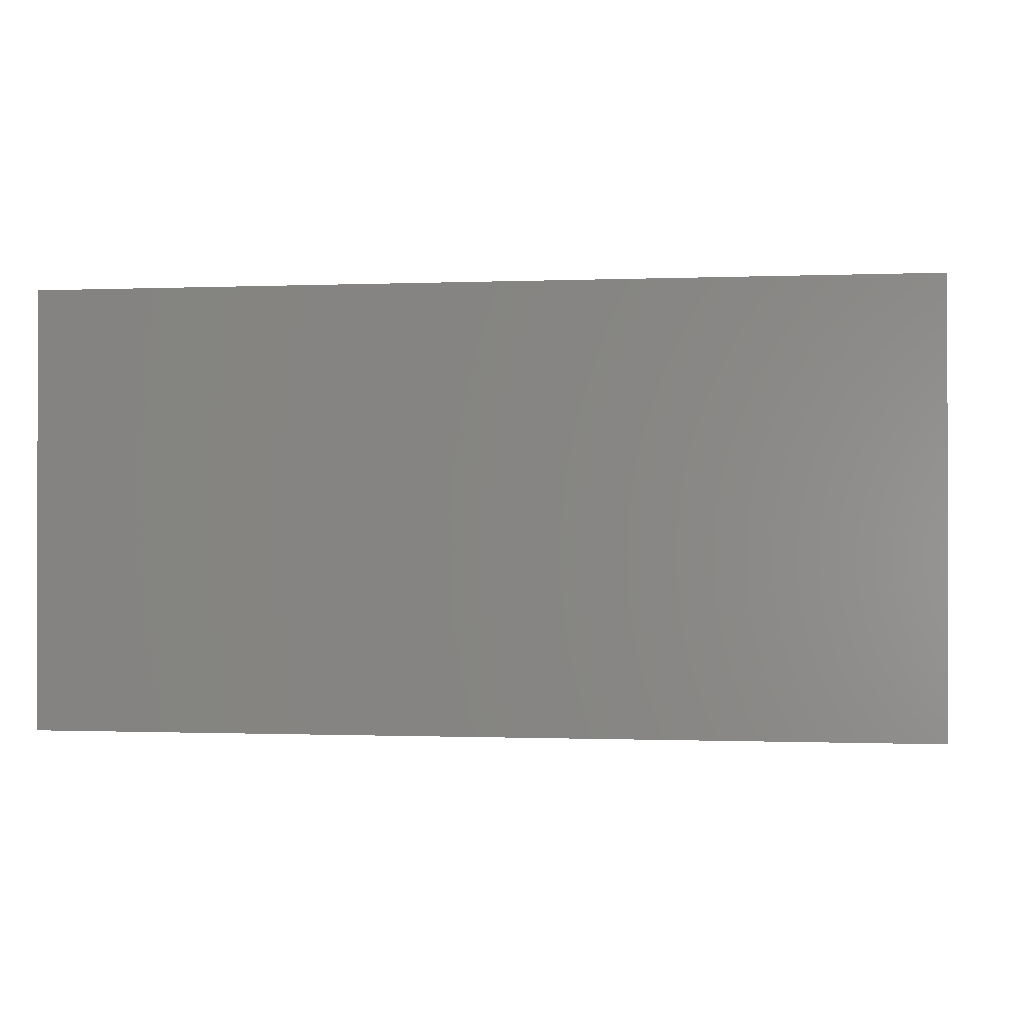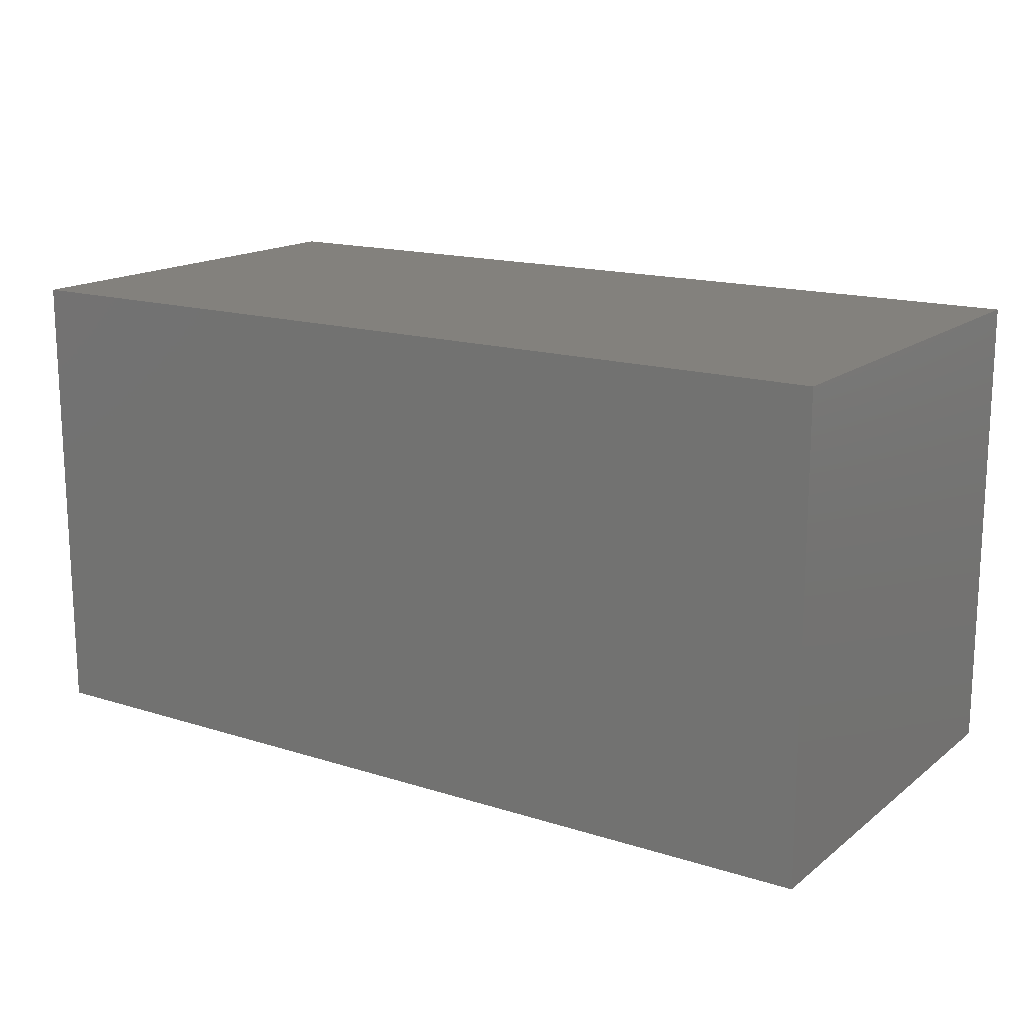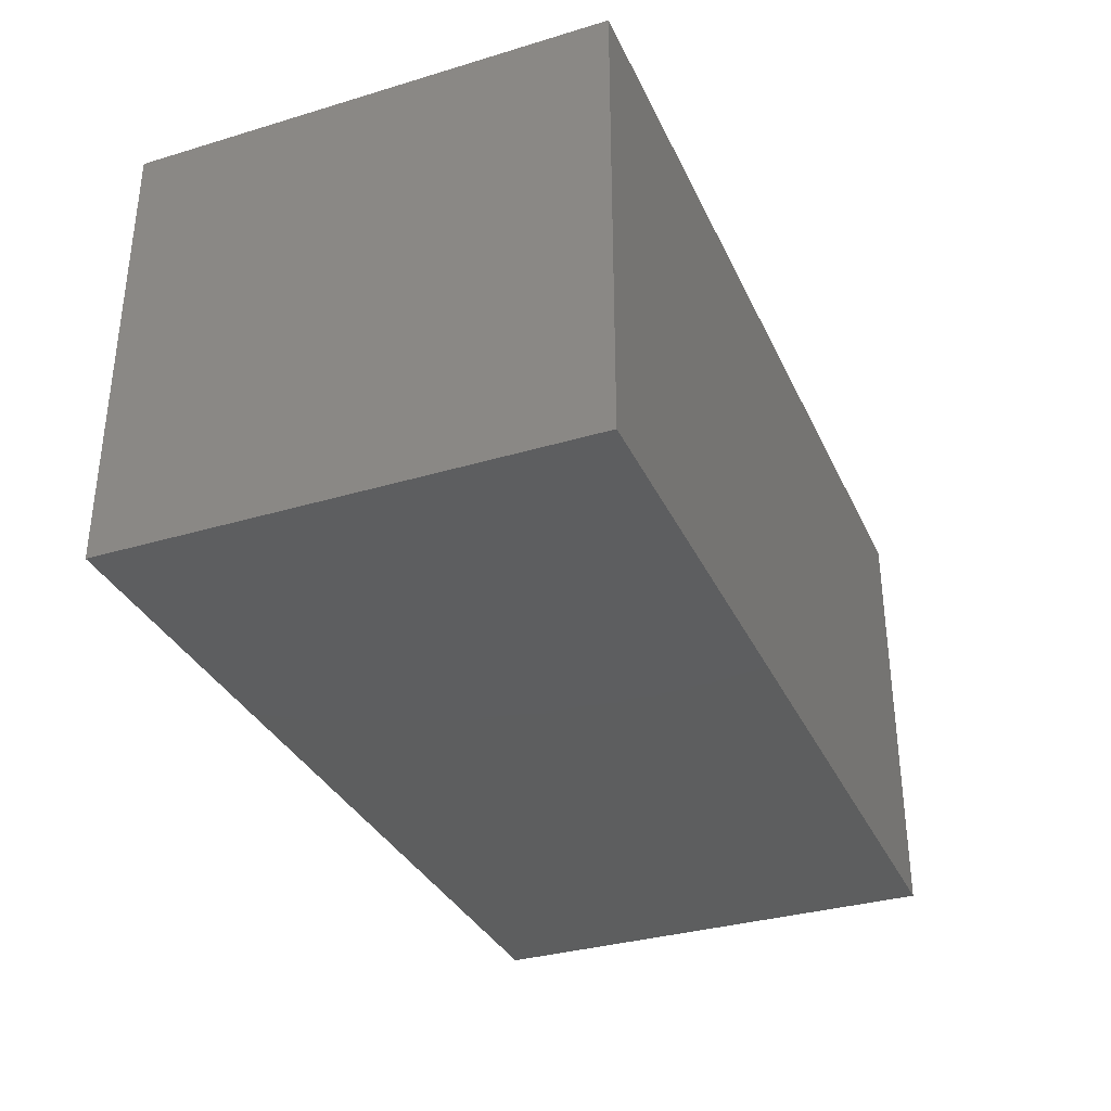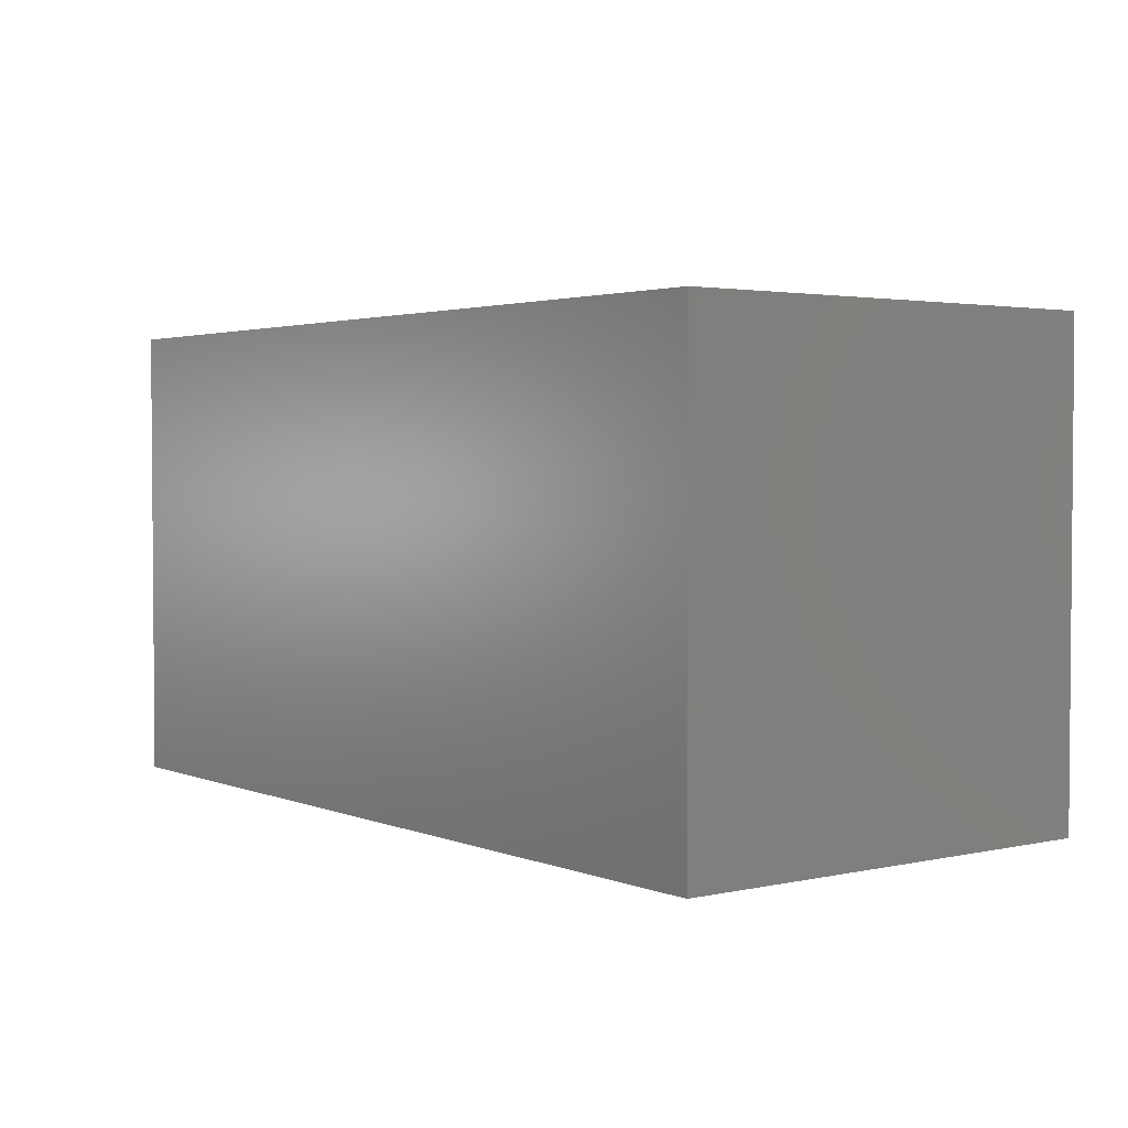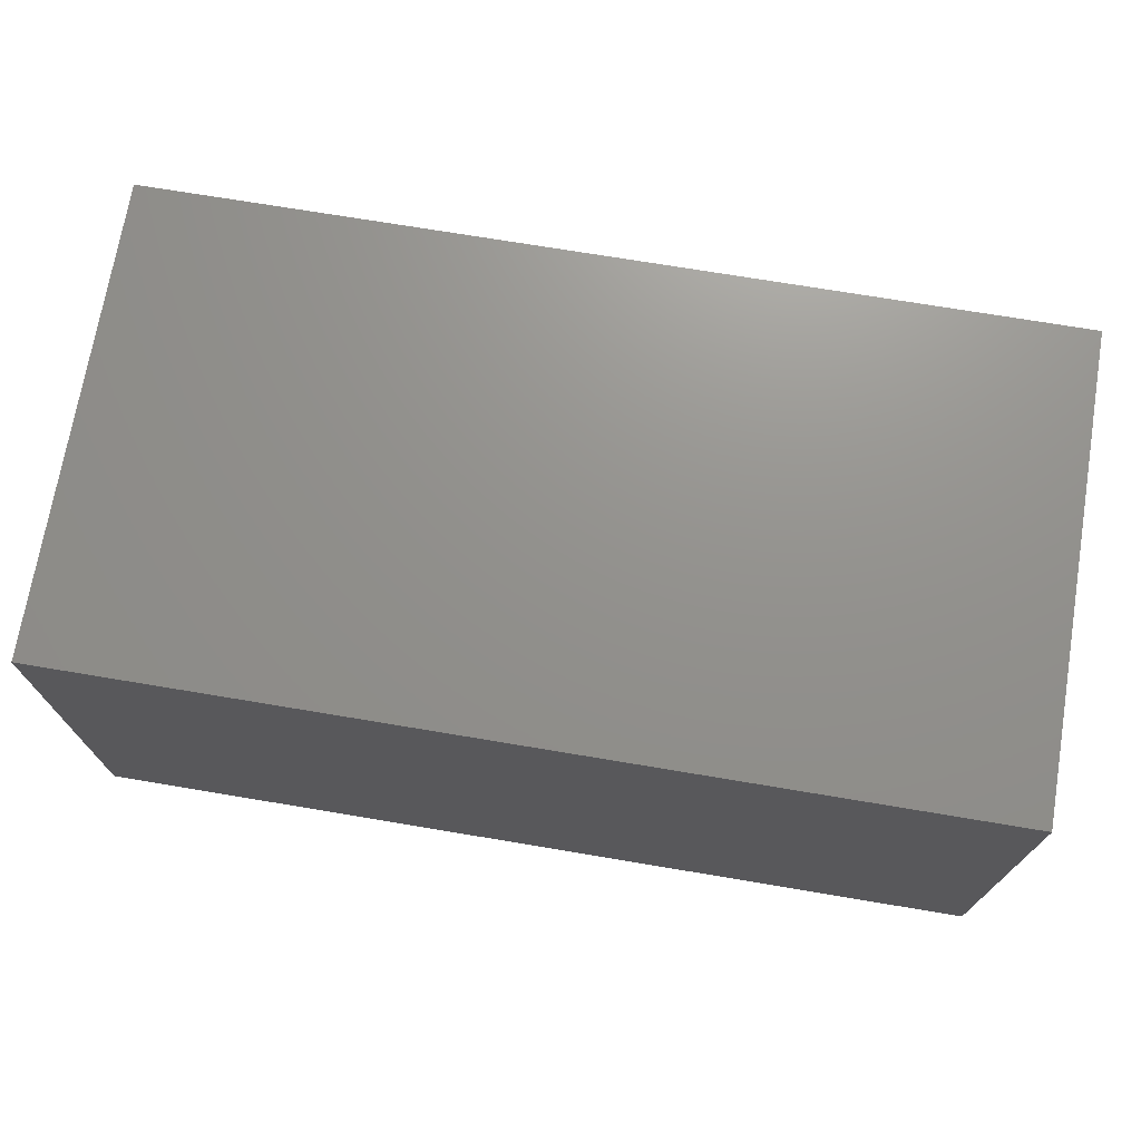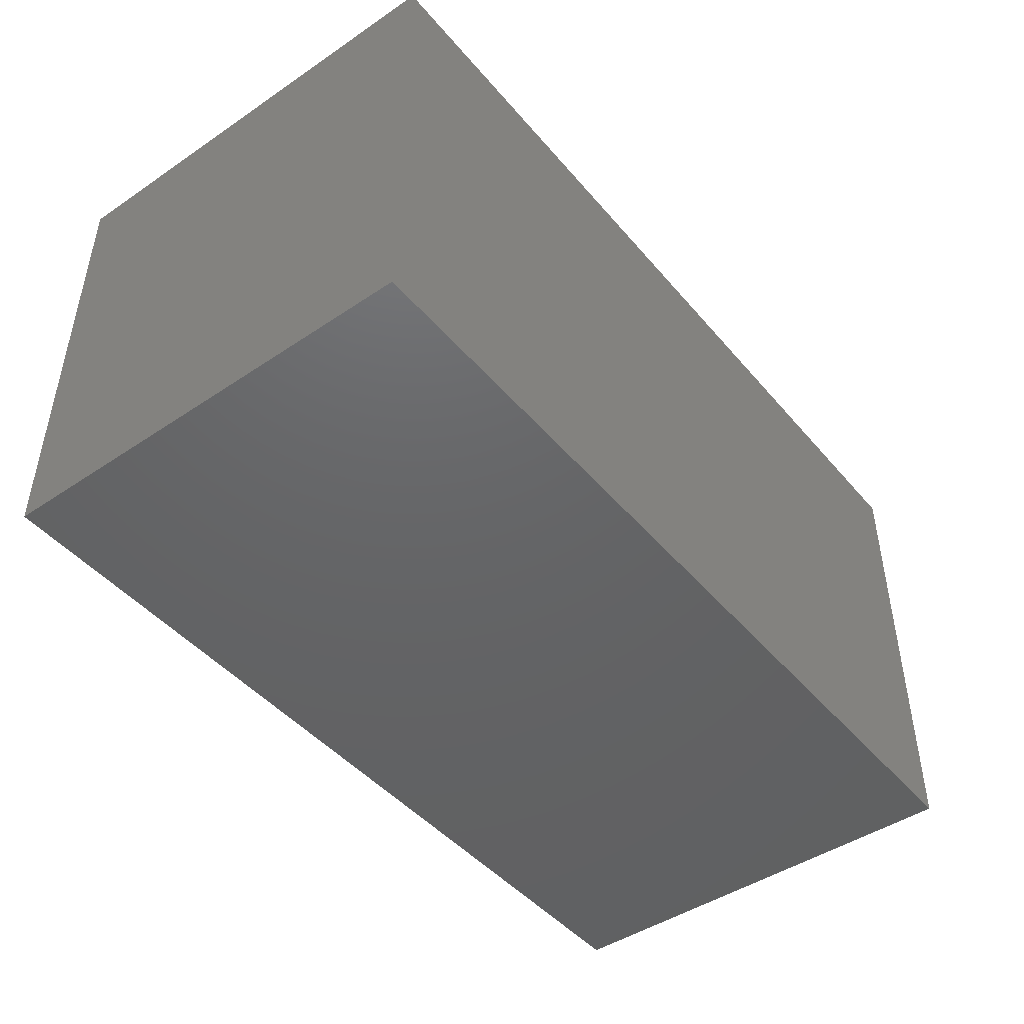
<metadata>
{"format":"stl","ext":"stl","renderer":"f3d","projection":"perspective","resolution":1024,"background":"white","views":[{"elev":-0.7,"azim":8.5,"up":"+Z"},{"elev":15.9,"azim":-146.7,"up":"+Y"},{"elev":-33.7,"azim":112.2,"up":"+Z"},{"elev":2.7,"azim":52.9,"up":"+Y"},{"elev":71.9,"azim":-170.5,"up":"+Z"},{"elev":-45.9,"azim":127.7,"up":"+Y"}]}
</metadata>
<code>
# stl→obj: 16 verts, 24 faces
v 0.005 0.01 5e-06
v 0.005 -0.01 5e-06
v 0.005 0.01 -5e-06
v 0.005 -0.01 -5e-06
v -0.005 0.01 5e-06
v -0.005 0.01 -5e-06
v -0.005 -0.01 5e-06
v -0.005 -0.01 -5e-06
v -0.205 -0.21 -0.2
v -0.205 0.21 0.2
v -0.205 0.21 -0.2
v -0.205 -0.21 0.2
v 0.605 -0.21 -0.2
v 0.605 0.21 -0.2
v 0.605 0.21 0.2
v 0.605 -0.21 0.2
f 1 2 3
f 3 2 4
f 5 1 6
f 6 1 3
f 7 5 8
f 8 5 6
f 2 7 4
f 4 7 8
f 5 7 1
f 1 7 2
f 8 6 4
f 4 6 3
f 9 10 11
f 9 12 10
f 13 14 15
f 13 15 16
f 9 13 16
f 9 16 12
f 11 15 14
f 11 10 15
f 9 11 14
f 9 14 13
f 12 15 10
f 12 16 15

</code>
